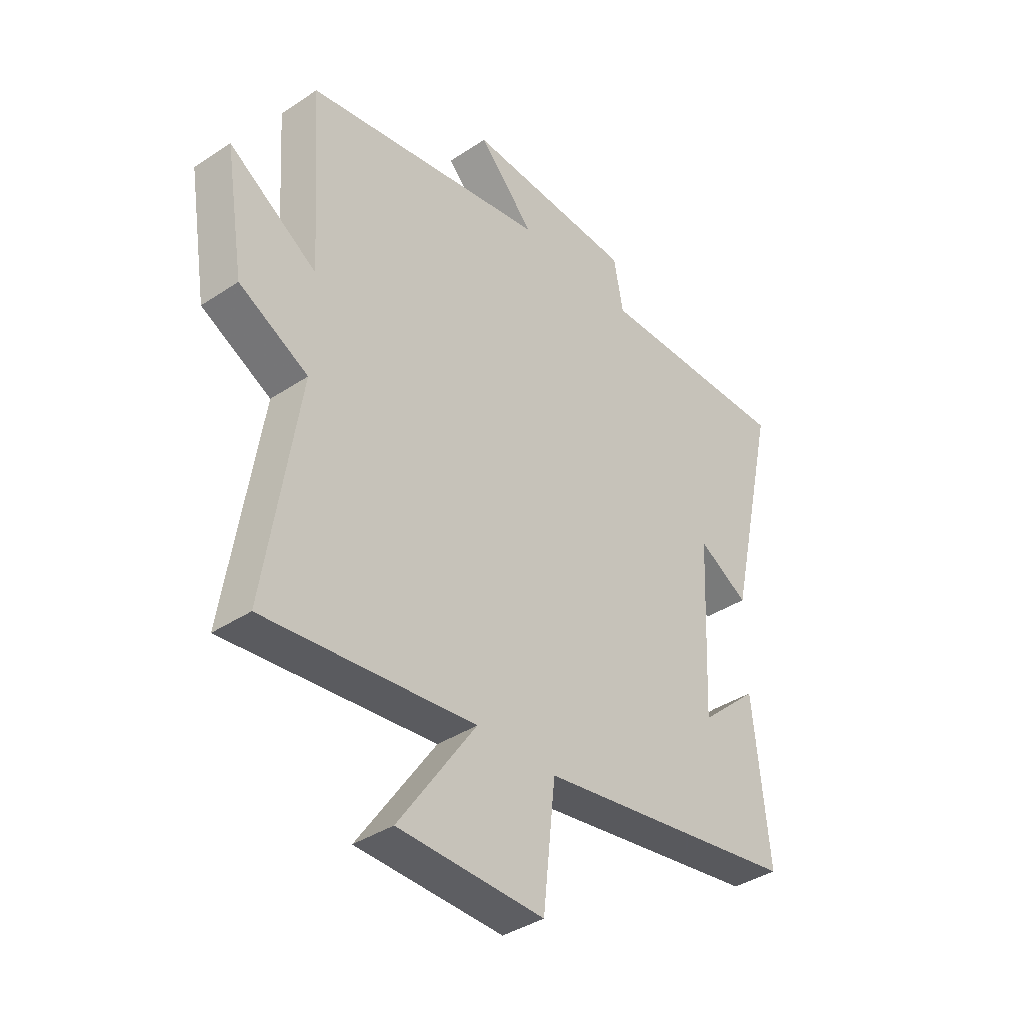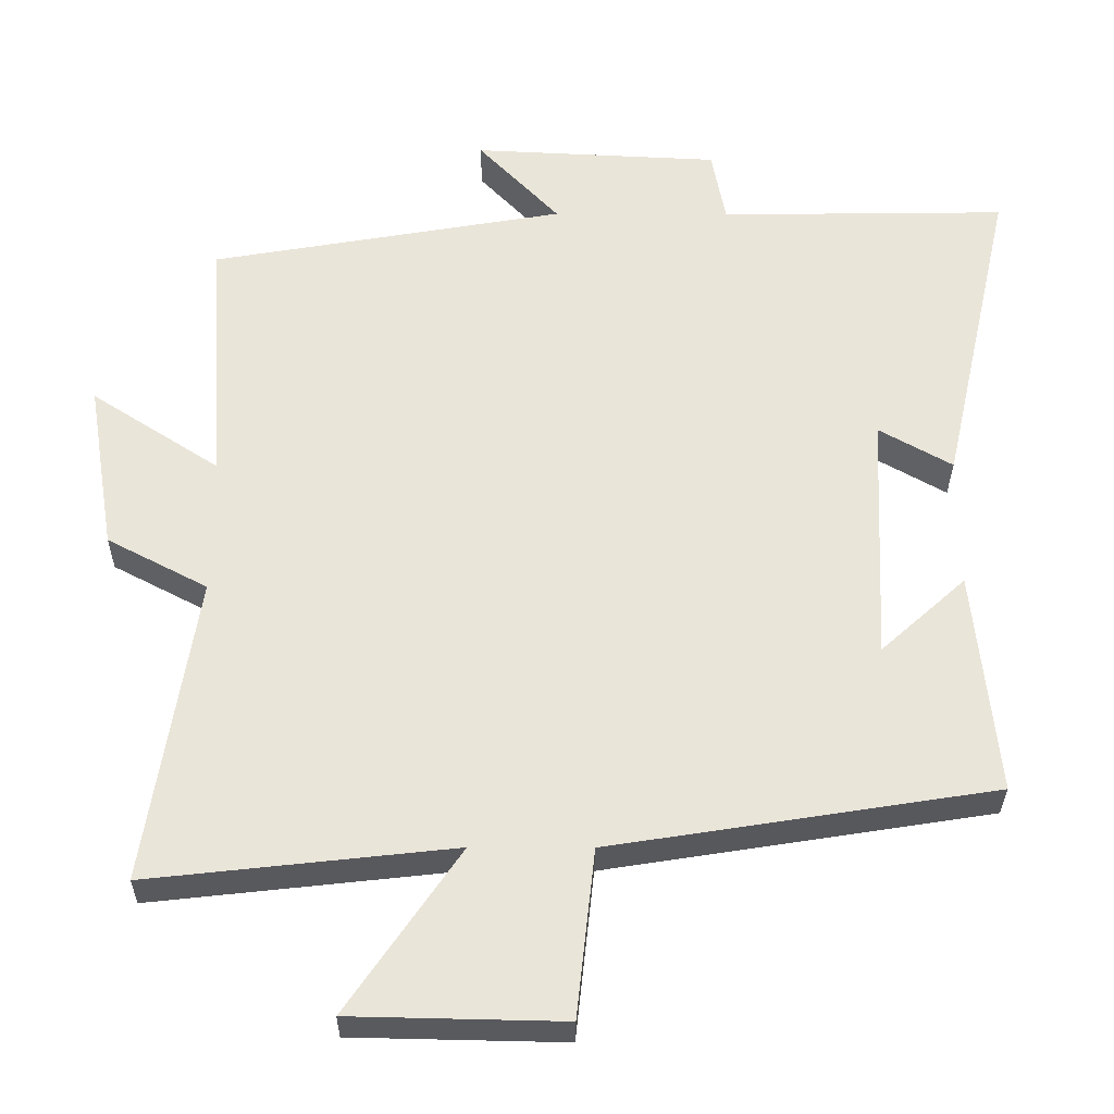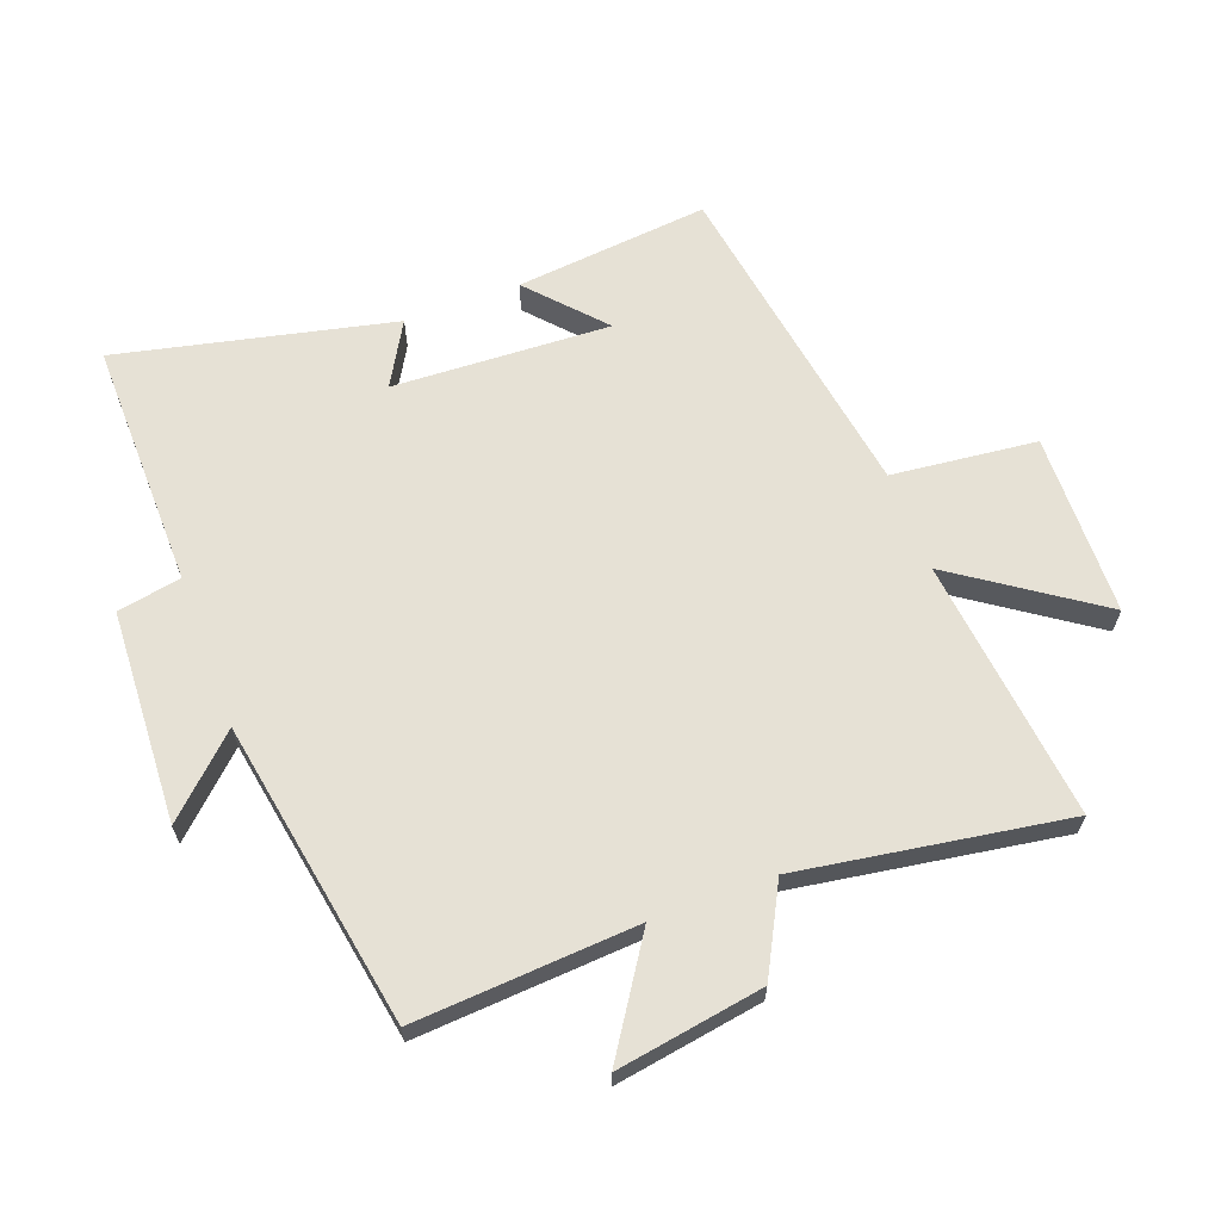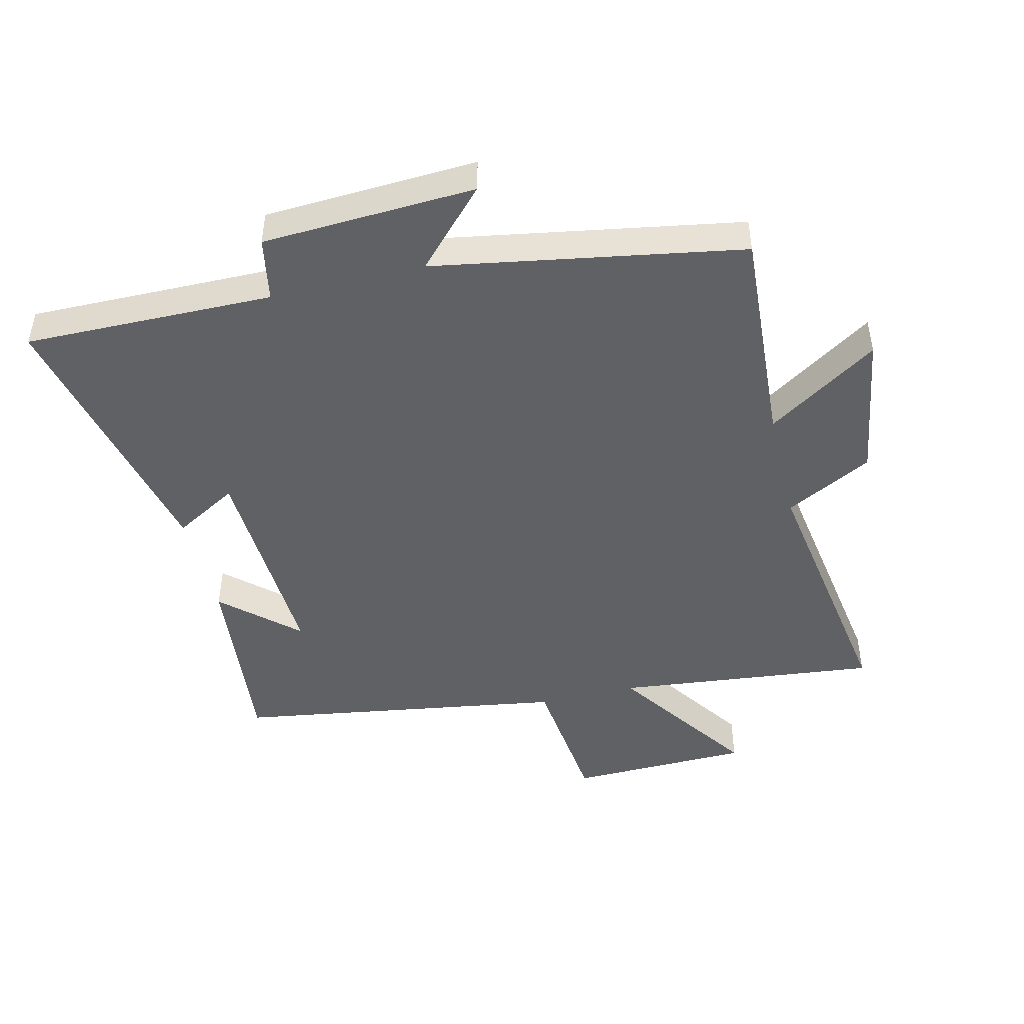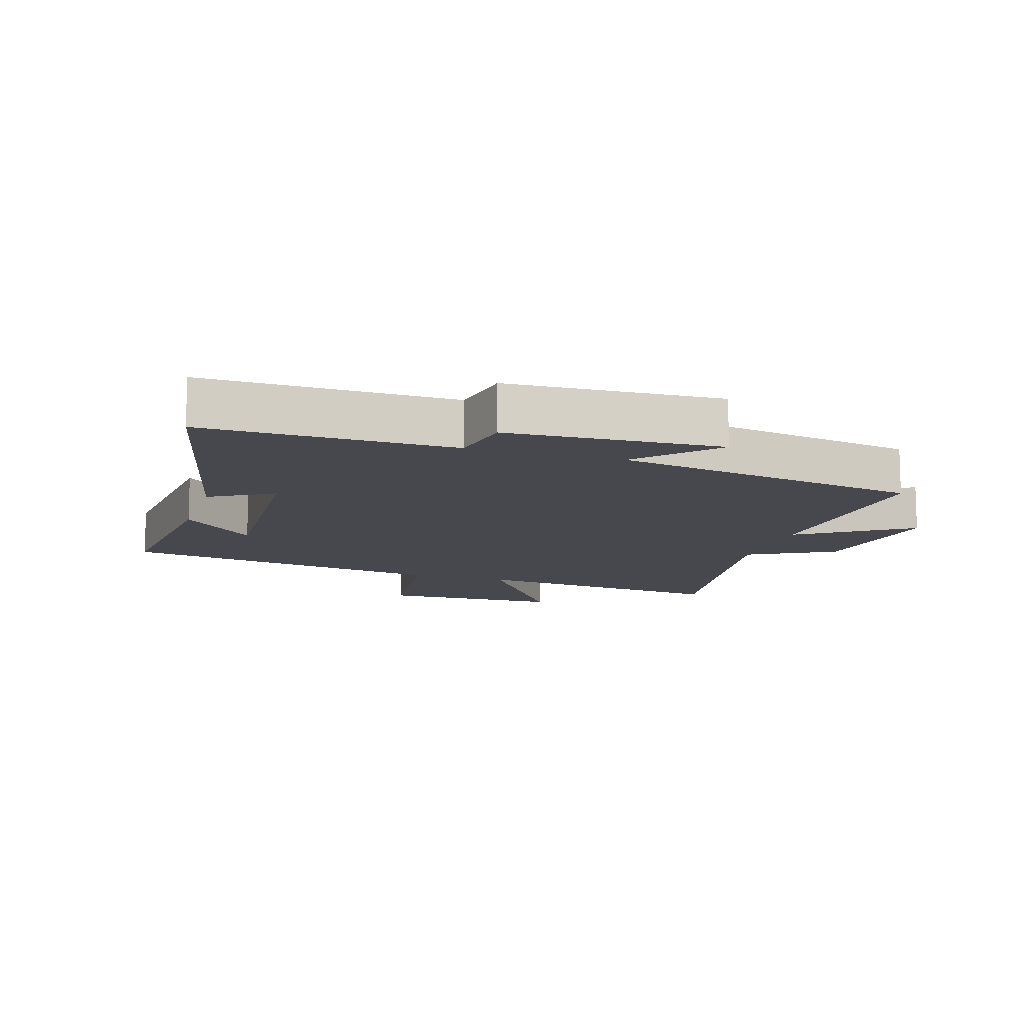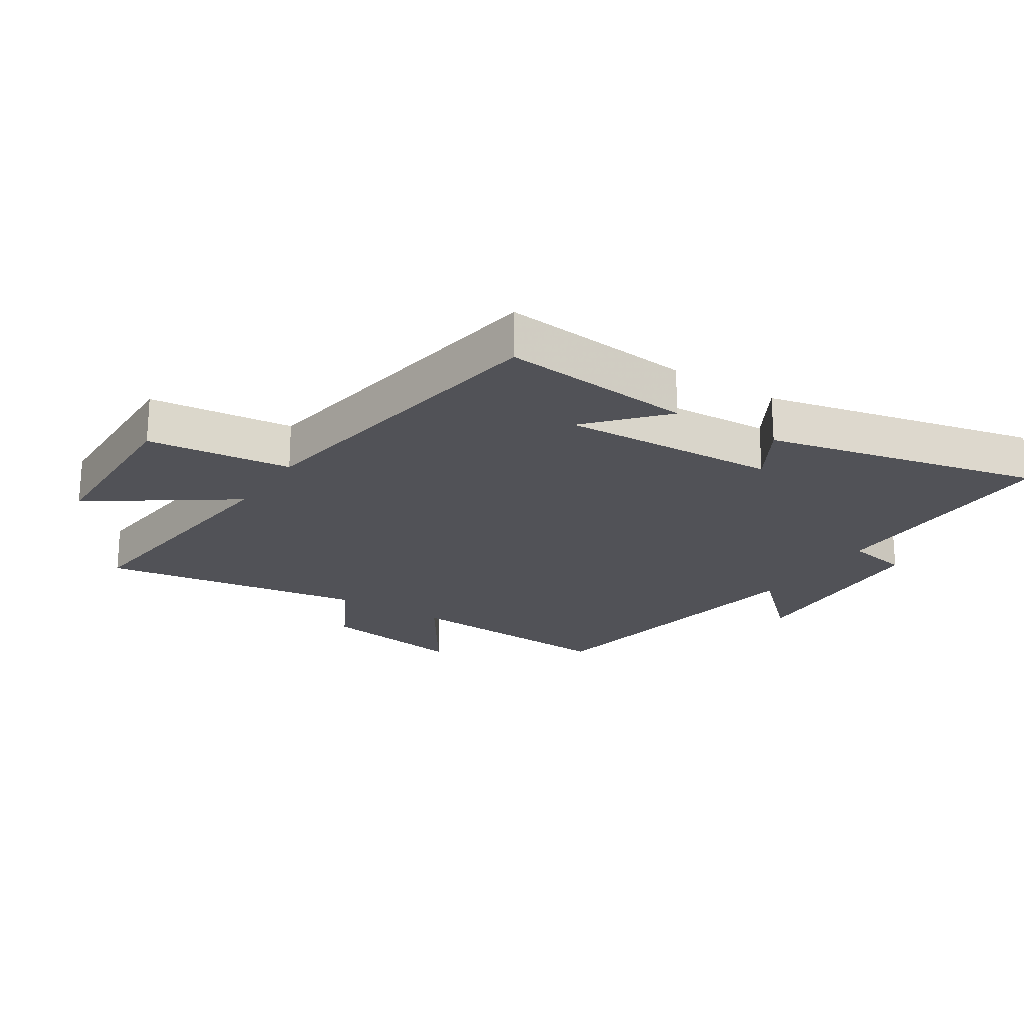
<metadata>
{"format":"obj","ext":"obj","renderer":"f3d","projection":"perspective","resolution":1024,"background":"white","views":[{"elev":-38.4,"azim":130.0,"up":"+Z"},{"elev":-31.1,"azim":179.6,"up":"+Z"},{"elev":64.4,"azim":69.6,"up":"+Y"},{"elev":-46.8,"azim":13.7,"up":"+Y"},{"elev":-11.9,"azim":-17.2,"up":"+Y"},{"elev":-21.6,"azim":-122.6,"up":"+Y"}]}
</metadata>
<code>
v 0.523 0.07 0.415
v 0.5 0.07 0.065
v 0.675 0.07 0.179
v 0.637 0.07 -0.053
v 0.5 0.07 -0.125
v 0.566 0.07 -0.546
v 0.151 0.07 -0.5
v 0.304 0.07 -0.723
v 0.016 0.07 -0.729
v -0.009 0.07 -0.5
v -0.531 0.07 -0.417
v -0.5 0.07 -0.111
v -0.384 0.07 -0.216
v -0.4 0.07 0.128
v -0.5 0.07 0.071
v -0.598 0.07 0.506
v -0.205 0.07 0.5
v -0.186 0.07 0.601
v 0.15 0.07 0.617
v 0.039 0.07 0.5
v 0.523 0 0.415
v 0.5 0 0.065
v 0.675 0 0.179
v 0.637 0 -0.053
v 0.5 0 -0.125
v 0.566 0 -0.546
v 0.151 0 -0.5
v 0.304 0 -0.723
v 0.016 0 -0.729
v -0.009 0 -0.5
v -0.531 0 -0.417
v -0.5 0 -0.111
v -0.384 0 -0.216
v -0.4 0 0.128
v -0.5 0 0.071
v -0.598 0 0.506
v -0.205 0 0.5
v -0.186 0 0.601
v 0.15 0 0.617
v 0.039 0 0.5
f 17 18 19 20
f 17 20 1 2
f 14 15 16 17
f 13 14 17 2
f 11 12 13
f 10 11 13 2
f 7 8 9 10
f 7 10 2 3
f 5 6 7
f 5 7 3
f 3 4 5
f 40 39 38 37
f 22 21 40 37
f 37 36 35 34
f 22 37 34 33
f 33 32 31
f 22 33 31 30
f 30 29 28 27
f 23 22 30 27
f 27 26 25
f 23 27 25
f 25 24 23
f 1 21 22 2
f 2 22 23 3
f 3 23 24 4
f 4 24 25 5
f 5 25 26 6
f 6 26 27 7
f 7 27 28 8
f 8 28 29 9
f 9 29 30 10
f 10 30 31 11
f 11 31 32 12
f 12 32 33 13
f 13 33 34 14
f 14 34 35 15
f 15 35 36 16
f 16 36 37 17
f 17 37 38 18
f 18 38 39 19
f 19 39 40 20
f 20 40 21 1

</code>
